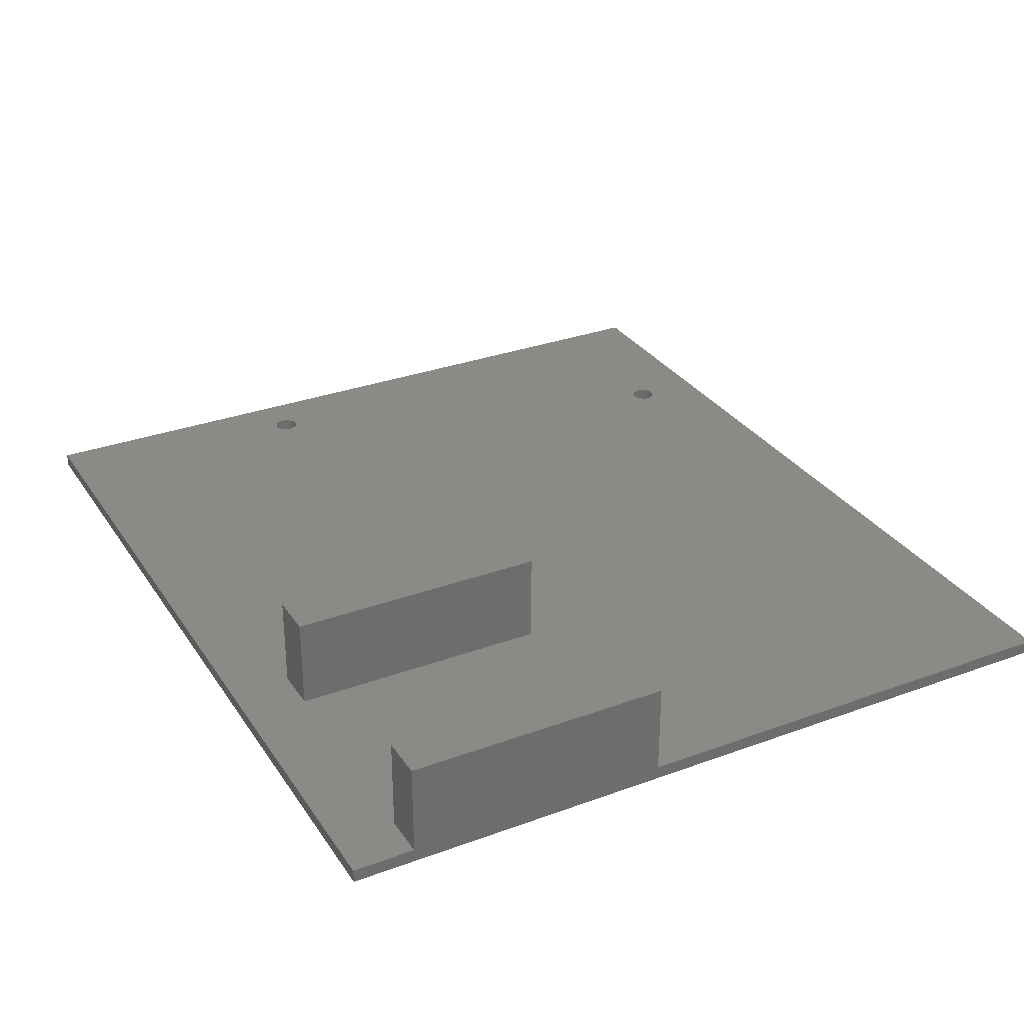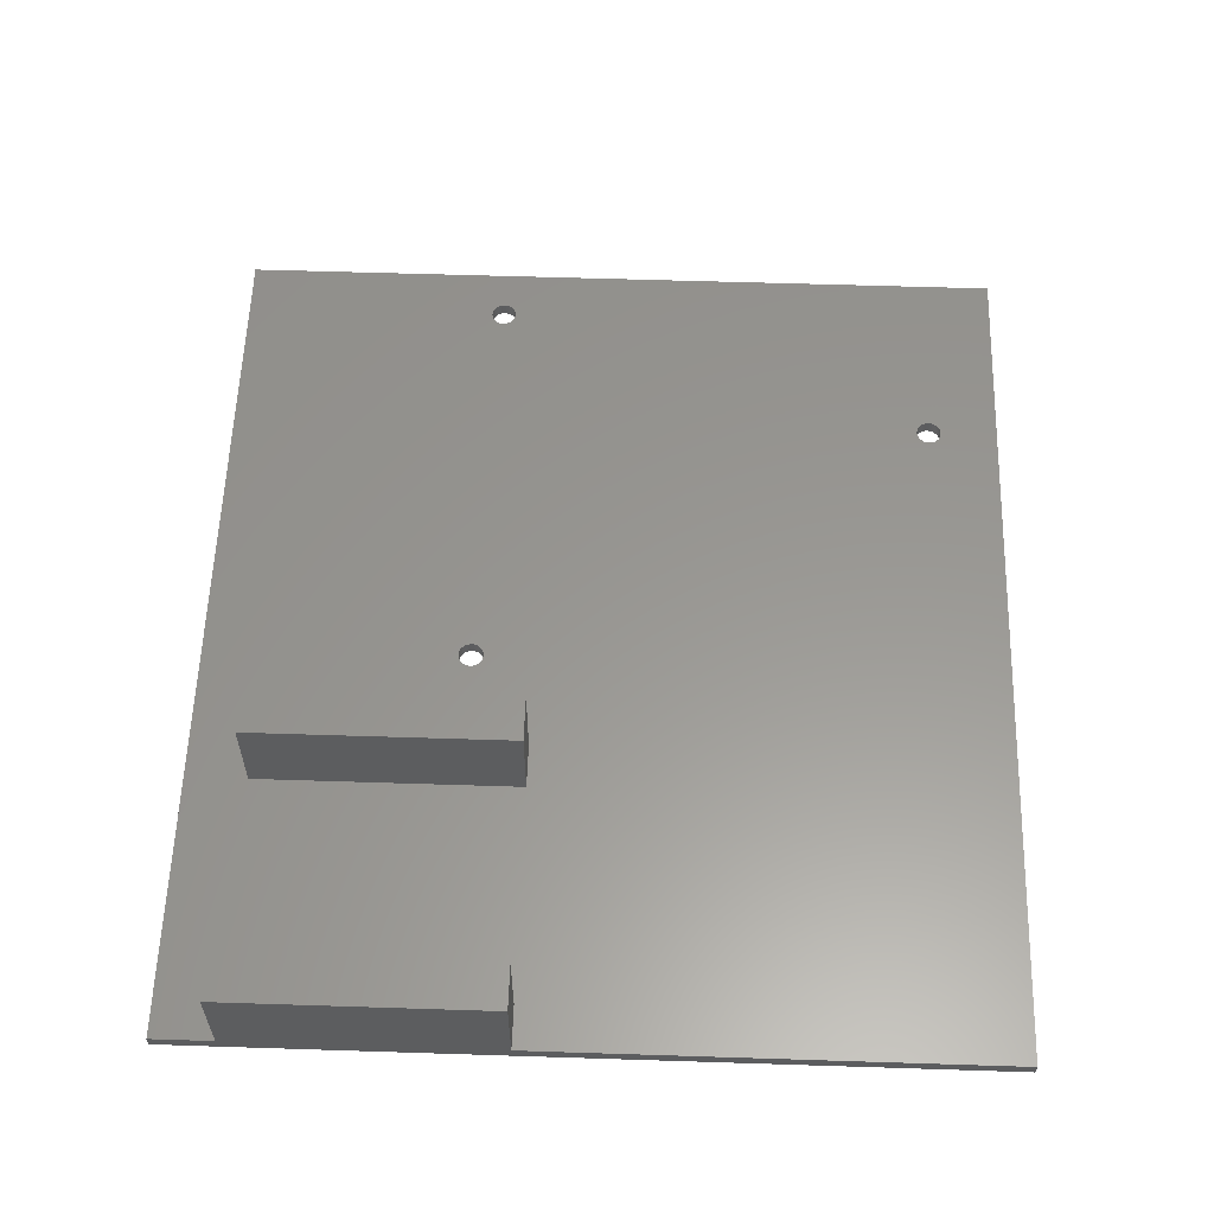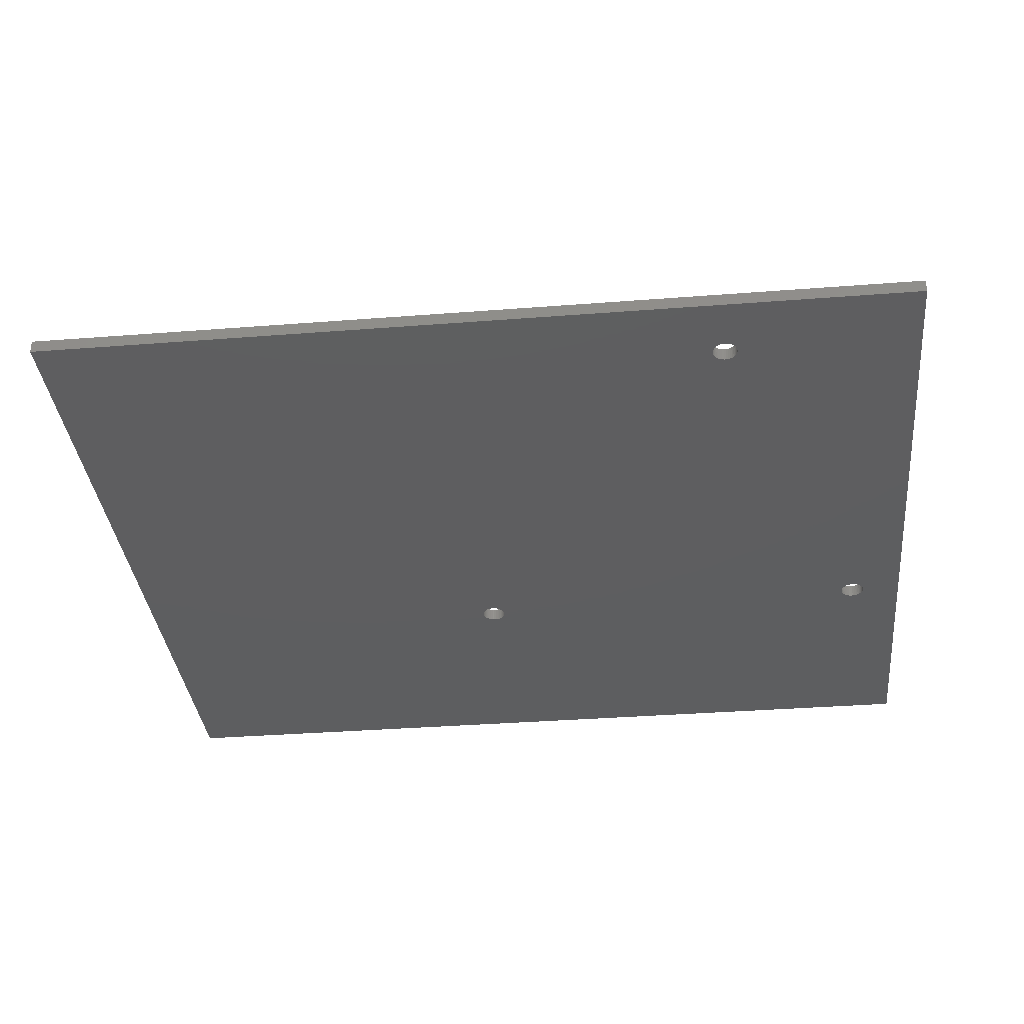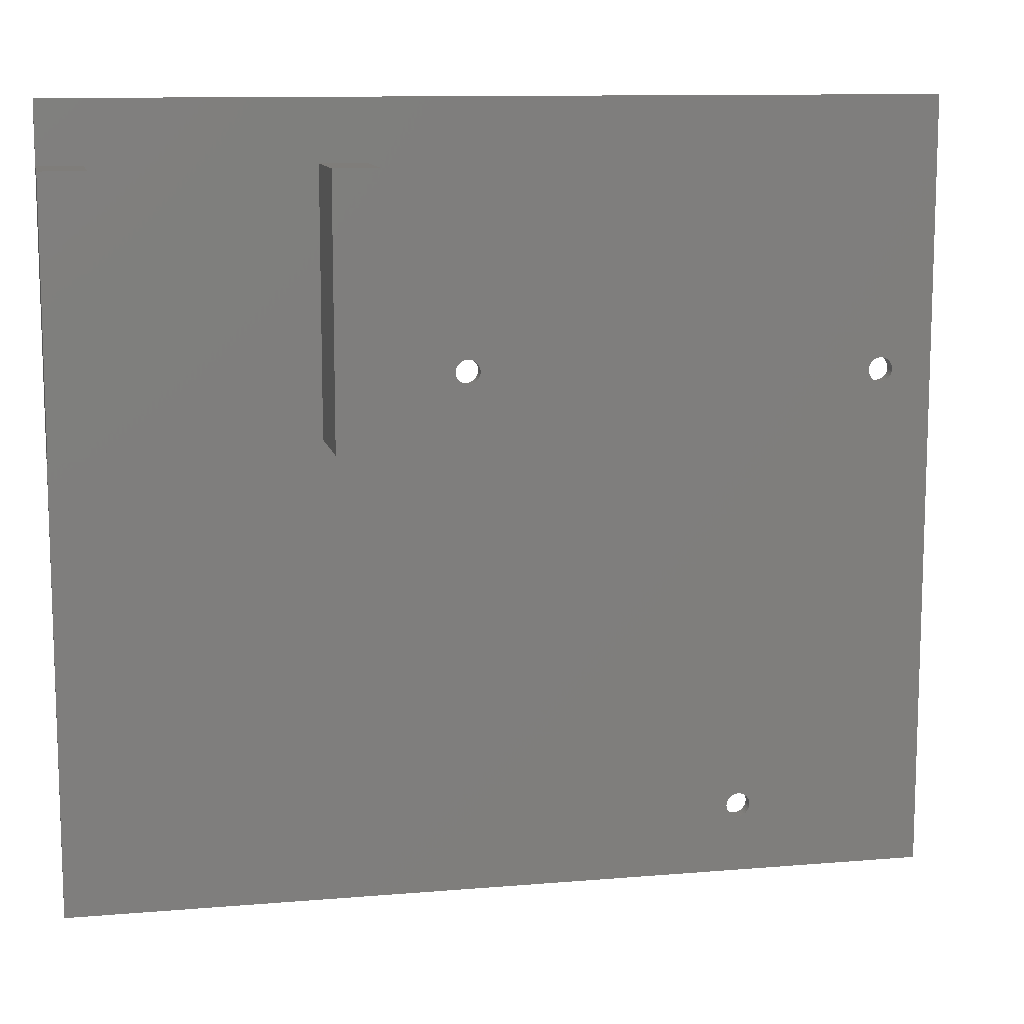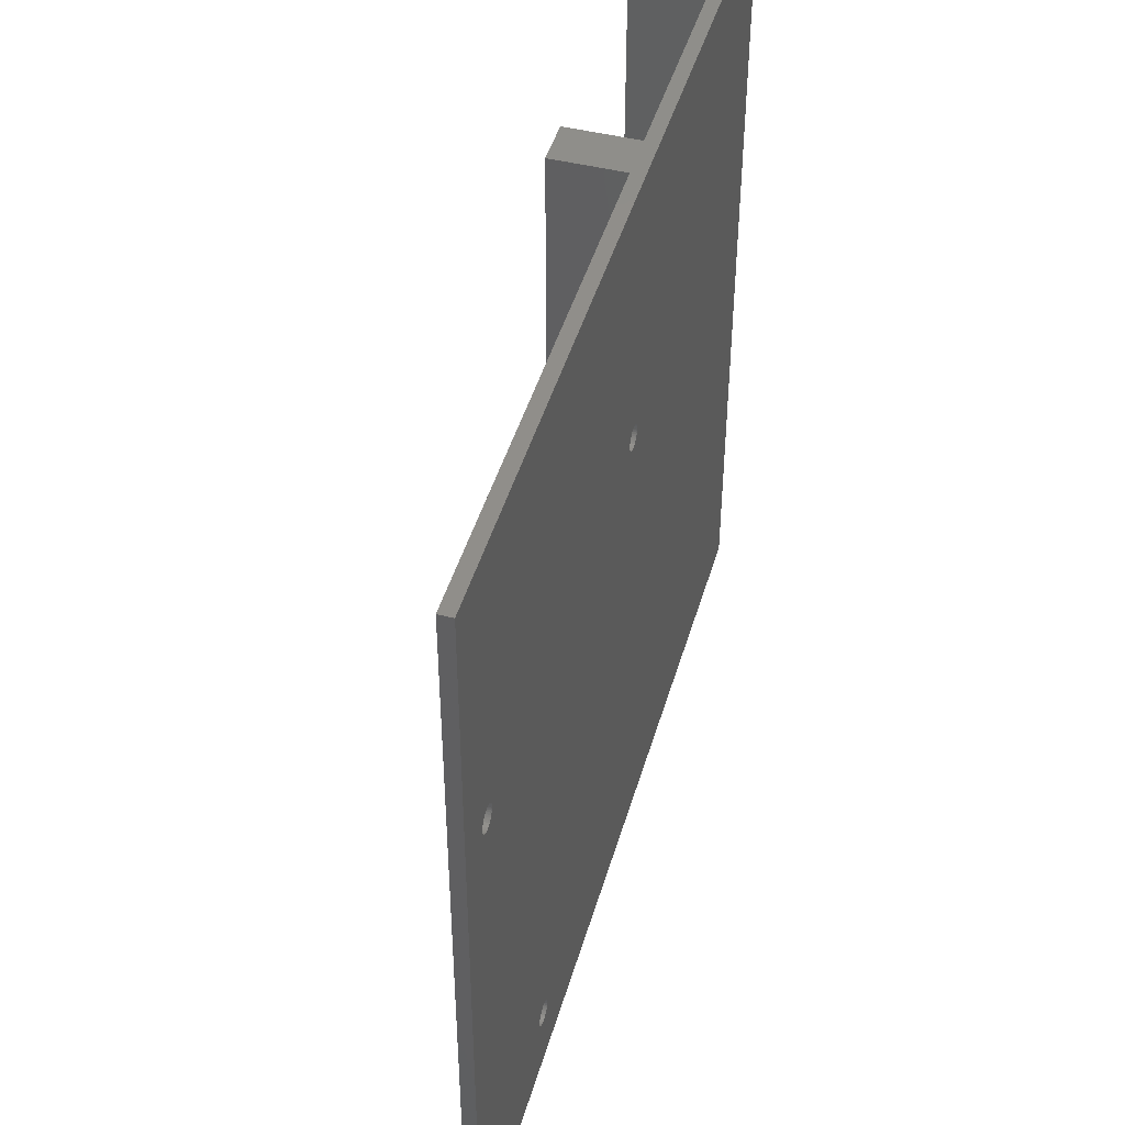
<metadata>
{"format":"stl","ext":"stl","renderer":"f3d","projection":"perspective","resolution":1024,"background":"white","views":[{"elev":30.8,"azim":-117.8,"up":"+Z"},{"elev":58.6,"azim":-88.1,"up":"+Z"},{"elev":-35.4,"azim":5.9,"up":"+Z"},{"elev":11.2,"azim":-11.7,"up":"+Y"},{"elev":45.7,"azim":106.0,"up":"+Y"}]}
</metadata>
<code>
# stl→obj: 260 verts, 528 faces
v 0 0 1.5
v 0 53 0
v 0 0 0
v 0 53 1.5
v 5 53 1.5
v 29.8 53 1.5
v 76.9 7.14 1.5
v 77.05 6.97 1.5
v 77.23 6.828 1.5
v 76.77 7.334 1.5
v 77.44 6.718 1.5
v 76.68 7.545 1.5
v 77.66 6.643 1.5
v 76.62 7.77 1.5
v 76.6 8 1.5
v 76.62 8.23 1.5
v 35 53 1.5
v 76.77 8.666 1.5
v 76.9 8.86 1.5
v 76.68 8.455 1.5
v 0 90 1.5
v 0 83 1.5
v 5 83 1.5
v 100 0 1.5
v 79.38 8.23 1.5
v 79.4 8 1.5
v 79.32 8.455 1.5
v 79.23 8.666 1.5
v 79.1 8.86 1.5
v 78.95 9.03 1.5
v 77.88 6.605 1.5
v 78.12 6.605 1.5
v 78.34 6.643 1.5
v 78.56 6.718 1.5
v 78.77 6.828 1.5
v 78.95 6.97 1.5
v 79.1 7.14 1.5
v 79.23 7.334 1.5
v 79.32 7.545 1.5
v 79.38 7.77 1.5
v 44.9 59.14 1.5
v 45.05 58.97 1.5
v 45.23 58.83 1.5
v 44.77 59.33 1.5
v 45.44 58.72 1.5
v 44.68 59.55 1.5
v 45.66 58.64 1.5
v 44.62 59.77 1.5
v 45.88 58.6 1.5
v 44.6 60 1.5
v 46.12 58.6 1.5
v 44.62 60.23 1.5
v 46.34 58.64 1.5
v 77.05 9.03 1.5
v 44.68 60.45 1.5
v 46.56 58.72 1.5
v 77.23 9.172 1.5
v 44.77 60.67 1.5
v 46.77 58.83 1.5
v 77.44 9.282 1.5
v 46.95 58.97 1.5
v 77.66 9.357 1.5
v 47.1 59.14 1.5
v 29.8 83 1.5
v 35 83 1.5
v 46.77 61.17 1.5
v 46.95 61.03 1.5
v 46.56 61.28 1.5
v 46.34 61.36 1.5
v 46.12 61.4 1.5
v 45.88 61.4 1.5
v 45.66 61.36 1.5
v 45.44 61.28 1.5
v 45.23 61.17 1.5
v 45.05 61.03 1.5
v 44.9 60.86 1.5
v 93.05 57.97 1.5
v 77.88 9.395 1.5
v 92.9 58.14 1.5
v 93.23 57.83 1.5
v 78.12 9.395 1.5
v 92.77 58.33 1.5
v 47.23 59.33 1.5
v 93.44 57.72 1.5
v 78.34 9.357 1.5
v 92.68 58.55 1.5
v 47.32 59.55 1.5
v 93.66 57.64 1.5
v 78.56 9.282 1.5
v 92.62 58.77 1.5
v 47.38 59.77 1.5
v 93.88 57.6 1.5
v 78.77 9.172 1.5
v 92.6 59 1.5
v 47.4 60 1.5
v 94.12 57.6 1.5
v 92.62 59.23 1.5
v 47.38 60.23 1.5
v 94.34 57.64 1.5
v 92.68 59.45 1.5
v 47.32 60.45 1.5
v 94.56 57.72 1.5
v 92.77 59.67 1.5
v 47.23 60.67 1.5
v 94.77 57.83 1.5
v 92.9 59.86 1.5
v 47.1 60.86 1.5
v 94.95 57.97 1.5
v 93.05 60.03 1.5
v 95.1 58.14 1.5
v 95.23 58.33 1.5
v 95.32 58.55 1.5
v 95.38 58.77 1.5
v 100 90 1.5
v 93.23 60.17 1.5
v 93.44 60.28 1.5
v 95.38 59.23 1.5
v 95.4 59 1.5
v 95.32 59.45 1.5
v 95.23 59.67 1.5
v 95.1 59.86 1.5
v 94.95 60.03 1.5
v 94.77 60.17 1.5
v 94.56 60.28 1.5
v 94.34 60.36 1.5
v 94.12 60.4 1.5
v 93.88 60.4 1.5
v 93.66 60.36 1.5
v 0 83 0
v 5 53 0
v 29.8 53 0
v 76.9 7.14 0
v 77.05 6.97 0
v 77.23 6.828 0
v 76.77 7.334 0
v 77.44 6.718 0
v 76.68 7.545 0
v 77.66 6.643 0
v 76.62 7.77 0
v 76.6 8 0
v 76.62 8.23 0
v 35 53 0
v 76.9 8.86 0
v 76.77 8.666 0
v 76.68 8.455 0
v 0 90 0
v 5 83 0
v 100 0 0
v 79.4 8 0
v 79.38 8.23 0
v 79.32 8.455 0
v 79.23 8.666 0
v 79.1 8.86 0
v 78.95 9.03 0
v 77.88 6.605 0
v 78.12 6.605 0
v 78.34 6.643 0
v 78.56 6.718 0
v 78.77 6.828 0
v 78.95 6.97 0
v 79.1 7.14 0
v 79.23 7.334 0
v 79.32 7.545 0
v 79.38 7.77 0
v 44.9 59.14 0
v 45.05 58.97 0
v 45.23 58.83 0
v 44.77 59.33 0
v 45.44 58.72 0
v 44.68 59.55 0
v 45.66 58.64 0
v 44.62 59.77 0
v 45.88 58.6 0
v 44.6 60 0
v 46.12 58.6 0
v 44.62 60.23 0
v 46.34 58.64 0
v 77.05 9.03 0
v 44.68 60.45 0
v 46.56 58.72 0
v 77.23 9.172 0
v 44.77 60.67 0
v 46.77 58.83 0
v 77.44 9.282 0
v 46.95 58.97 0
v 77.66 9.357 0
v 47.1 59.14 0
v 29.8 83 0
v 35 83 0
v 46.95 61.03 0
v 46.77 61.17 0
v 46.56 61.28 0
v 46.34 61.36 0
v 46.12 61.4 0
v 45.88 61.4 0
v 45.66 61.36 0
v 45.44 61.28 0
v 45.23 61.17 0
v 45.05 61.03 0
v 44.9 60.86 0
v 93.05 57.97 0
v 77.88 9.395 0
v 92.9 58.14 0
v 93.23 57.83 0
v 78.12 9.395 0
v 92.77 58.33 0
v 47.23 59.33 0
v 93.44 57.72 0
v 78.34 9.357 0
v 92.68 58.55 0
v 47.32 59.55 0
v 93.66 57.64 0
v 78.56 9.282 0
v 92.62 58.77 0
v 47.38 59.77 0
v 93.88 57.6 0
v 78.77 9.172 0
v 92.6 59 0
v 47.4 60 0
v 94.12 57.6 0
v 92.62 59.23 0
v 47.38 60.23 0
v 94.34 57.64 0
v 92.68 59.45 0
v 47.32 60.45 0
v 94.56 57.72 0
v 92.77 59.67 0
v 47.23 60.67 0
v 94.77 57.83 0
v 92.9 59.86 0
v 47.1 60.86 0
v 94.95 57.97 0
v 93.05 60.03 0
v 95.1 58.14 0
v 95.23 58.33 0
v 95.32 58.55 0
v 95.38 58.77 0
v 100 90 0
v 93.44 60.28 0
v 93.23 60.17 0
v 95.4 59 0
v 95.38 59.23 0
v 95.32 59.45 0
v 95.23 59.67 0
v 95.1 59.86 0
v 94.95 60.03 0
v 94.77 60.17 0
v 94.56 60.28 0
v 94.34 60.36 0
v 94.12 60.4 0
v 93.88 60.4 0
v 93.66 60.36 0
v 5 53 12
v 0 53 12
v 5 83 12
v 0 83 12
v 35 83 12
v 35 53 12
v 29.8 83 12
v 29.8 53 12
f 1 2 3
f 1 4 2
f 5 4 1
f 6 5 1
f 7 1 8
f 9 8 1
f 10 1 7
f 11 9 1
f 12 1 10
f 13 11 1
f 14 1 12
f 15 1 14
f 16 1 15
f 17 18 19
f 17 20 18
f 17 16 20
f 17 6 1
f 17 1 16
f 21 22 23
f 24 25 26
f 24 27 25
f 24 28 27
f 24 29 28
f 24 30 29
f 24 31 13
f 24 32 31
f 24 33 32
f 24 34 33
f 24 35 34
f 24 36 35
f 24 37 36
f 24 38 37
f 24 39 38
f 24 40 39
f 24 26 40
f 24 13 1
f 41 17 42
f 43 42 17
f 44 17 41
f 45 43 17
f 46 17 44
f 47 45 17
f 48 17 46
f 49 47 17
f 50 17 48
f 51 49 17
f 52 17 50
f 53 19 54
f 53 17 19
f 53 51 17
f 55 17 52
f 56 53 54
f 56 54 57
f 58 17 55
f 59 57 60
f 59 56 57
f 61 60 62
f 61 59 60
f 63 61 62
f 64 23 5
f 64 5 6
f 64 21 23
f 65 66 67
f 65 68 66
f 65 69 68
f 65 70 69
f 65 71 70
f 65 72 71
f 65 73 72
f 65 74 73
f 65 75 74
f 65 76 75
f 65 58 76
f 77 62 78
f 79 63 62
f 79 62 77
f 80 78 81
f 80 77 78
f 82 63 79
f 82 83 63
f 84 81 85
f 84 80 81
f 86 83 82
f 86 87 83
f 88 85 89
f 88 84 85
f 90 87 86
f 90 91 87
f 92 89 93
f 92 88 89
f 94 91 90
f 94 95 91
f 96 93 30
f 96 92 93
f 97 98 95
f 97 95 94
f 99 96 30
f 99 30 24
f 100 98 97
f 100 101 98
f 102 99 24
f 103 101 100
f 103 104 101
f 105 102 24
f 106 107 104
f 106 104 103
f 108 105 24
f 109 107 106
f 110 108 24
f 111 110 24
f 112 111 24
f 113 112 24
f 114 115 116
f 114 109 115
f 114 107 109
f 114 67 107
f 114 65 67
f 114 117 118
f 114 119 117
f 114 120 119
f 114 121 120
f 114 122 121
f 114 123 122
f 114 124 123
f 114 125 124
f 114 126 125
f 114 127 126
f 114 128 127
f 114 116 128
f 24 114 118
f 24 118 113
f 114 21 64
f 114 64 65
f 65 17 58
f 4 129 2
f 4 22 129
f 130 3 2
f 131 3 130
f 132 133 3
f 134 3 133
f 135 132 3
f 136 3 134
f 137 135 3
f 138 3 136
f 139 137 3
f 140 139 3
f 141 140 3
f 142 143 144
f 142 144 145
f 142 145 141
f 142 3 131
f 142 141 3
f 146 147 129
f 148 149 150
f 148 150 151
f 148 151 152
f 148 152 153
f 148 153 154
f 148 138 155
f 148 155 156
f 148 156 157
f 148 157 158
f 148 158 159
f 148 159 160
f 148 160 161
f 148 161 162
f 148 162 163
f 148 163 164
f 148 164 149
f 148 3 138
f 165 166 142
f 167 142 166
f 168 165 142
f 169 142 167
f 170 168 142
f 171 142 169
f 172 170 142
f 173 142 171
f 174 172 142
f 175 142 173
f 176 174 142
f 177 178 143
f 177 143 142
f 177 142 175
f 179 176 142
f 180 178 177
f 180 181 178
f 182 179 142
f 183 184 181
f 183 181 180
f 185 186 184
f 185 184 183
f 187 186 185
f 188 130 147
f 188 131 130
f 188 147 146
f 189 190 191
f 189 191 192
f 189 192 193
f 189 193 194
f 189 194 195
f 189 195 196
f 189 196 197
f 189 197 198
f 189 198 199
f 189 199 200
f 189 200 182
f 201 202 186
f 203 186 187
f 203 201 186
f 204 205 202
f 204 202 201
f 206 203 187
f 206 187 207
f 208 209 205
f 208 205 204
f 210 206 207
f 210 207 211
f 212 213 209
f 212 209 208
f 214 210 211
f 214 211 215
f 216 217 213
f 216 213 212
f 218 214 215
f 218 215 219
f 220 154 217
f 220 217 216
f 221 219 222
f 221 218 219
f 223 154 220
f 223 148 154
f 224 221 222
f 224 222 225
f 226 148 223
f 227 224 225
f 227 225 228
f 229 148 226
f 230 228 231
f 230 227 228
f 232 148 229
f 233 230 231
f 234 148 232
f 235 148 234
f 236 148 235
f 237 148 236
f 238 239 240
f 238 240 233
f 238 233 231
f 238 231 190
f 238 190 189
f 238 241 242
f 238 242 243
f 238 243 244
f 238 244 245
f 238 245 246
f 238 246 247
f 238 247 248
f 238 248 249
f 238 249 250
f 238 250 251
f 238 251 252
f 238 252 239
f 148 241 238
f 148 237 241
f 238 188 146
f 238 189 188
f 189 182 142
f 24 3 148
f 24 1 3
f 253 4 5
f 253 254 4
f 5 23 255
f 253 5 255
f 255 23 22
f 255 22 256
f 22 146 129
f 22 21 146
f 114 238 146
f 114 146 21
f 24 148 238
f 24 238 114
f 25 149 26
f 25 150 149
f 27 151 150
f 27 150 25
f 28 152 151
f 28 151 27
f 29 153 152
f 29 152 28
f 30 153 29
f 30 154 153
f 93 154 30
f 93 217 154
f 89 217 93
f 89 213 217
f 85 213 89
f 85 209 213
f 81 209 85
f 81 205 209
f 81 202 205
f 78 202 81
f 62 202 78
f 62 186 202
f 60 186 62
f 60 184 186
f 57 184 60
f 57 181 184
f 54 181 57
f 54 178 181
f 19 178 54
f 19 143 178
f 18 143 19
f 18 144 143
f 20 144 18
f 20 145 144
f 20 141 145
f 16 141 20
f 15 141 16
f 15 140 141
f 15 139 140
f 14 139 15
f 12 137 139
f 12 135 137
f 12 139 14
f 10 132 135
f 10 135 12
f 7 132 10
f 8 133 132
f 8 134 133
f 8 132 7
f 9 134 8
f 11 136 134
f 11 138 136
f 11 134 9
f 13 138 11
f 31 155 138
f 31 156 155
f 31 138 13
f 32 156 31
f 33 156 32
f 33 157 156
f 34 157 33
f 34 158 157
f 35 158 34
f 35 159 158
f 35 160 159
f 36 160 35
f 37 160 36
f 37 161 160
f 38 161 37
f 38 162 161
f 38 163 162
f 39 163 38
f 40 163 39
f 40 164 163
f 26 164 40
f 26 149 164
f 98 219 95
f 98 222 219
f 101 225 222
f 101 222 98
f 104 228 225
f 104 225 101
f 107 231 228
f 107 228 104
f 67 231 107
f 67 190 231
f 66 190 67
f 66 191 190
f 68 191 66
f 68 192 191
f 69 192 68
f 69 193 192
f 70 193 69
f 70 194 193
f 70 195 194
f 71 195 70
f 72 195 71
f 72 196 195
f 73 196 72
f 73 197 196
f 74 197 73
f 74 198 197
f 75 198 74
f 75 199 198
f 76 199 75
f 76 200 199
f 58 200 76
f 58 182 200
f 55 182 58
f 55 179 182
f 55 176 179
f 52 176 55
f 50 176 52
f 50 174 176
f 50 172 174
f 48 172 50
f 46 170 172
f 46 168 170
f 46 172 48
f 44 165 168
f 44 168 46
f 41 165 44
f 42 166 165
f 42 167 166
f 42 165 41
f 43 167 42
f 45 169 167
f 45 171 169
f 45 167 43
f 47 171 45
f 49 173 171
f 49 175 173
f 49 171 47
f 51 175 49
f 53 175 51
f 53 177 175
f 56 177 53
f 56 180 177
f 59 180 56
f 59 183 180
f 59 185 183
f 61 185 59
f 63 185 61
f 63 187 185
f 83 187 63
f 83 207 187
f 83 211 207
f 87 211 83
f 91 211 87
f 91 215 211
f 95 215 91
f 95 219 215
f 17 65 257
f 258 17 257
f 257 65 64
f 257 64 259
f 6 259 64
f 260 259 6
f 258 6 17
f 258 260 6
f 117 241 118
f 117 242 241
f 119 243 242
f 119 242 117
f 120 244 243
f 120 243 119
f 121 245 244
f 121 244 120
f 122 245 121
f 122 246 245
f 123 246 122
f 123 247 246
f 124 247 123
f 124 248 247
f 125 248 124
f 125 249 248
f 126 249 125
f 126 250 249
f 126 251 250
f 127 251 126
f 128 251 127
f 128 252 251
f 116 252 128
f 116 239 252
f 115 239 116
f 115 240 239
f 109 240 115
f 109 233 240
f 106 233 109
f 106 230 233
f 103 230 106
f 103 227 230
f 100 227 103
f 100 224 227
f 100 221 224
f 97 221 100
f 94 221 97
f 94 218 221
f 94 214 218
f 90 214 94
f 86 210 214
f 86 206 210
f 86 214 90
f 82 203 206
f 82 206 86
f 79 203 82
f 77 201 203
f 77 204 201
f 77 203 79
f 80 204 77
f 84 208 204
f 84 212 208
f 84 204 80
f 88 212 84
f 92 216 212
f 92 220 216
f 92 212 88
f 96 220 92
f 99 220 96
f 99 223 220
f 102 223 99
f 102 226 223
f 105 226 102
f 105 229 226
f 105 232 229
f 108 232 105
f 110 232 108
f 110 234 232
f 111 234 110
f 111 235 234
f 111 236 235
f 112 236 111
f 113 236 112
f 113 237 236
f 118 237 113
f 118 241 237
f 4 256 22
f 254 256 4
f 147 2 129
f 147 130 2
f 189 131 188
f 189 142 131
f 255 256 254
f 255 254 253
f 257 259 260
f 257 260 258

</code>
